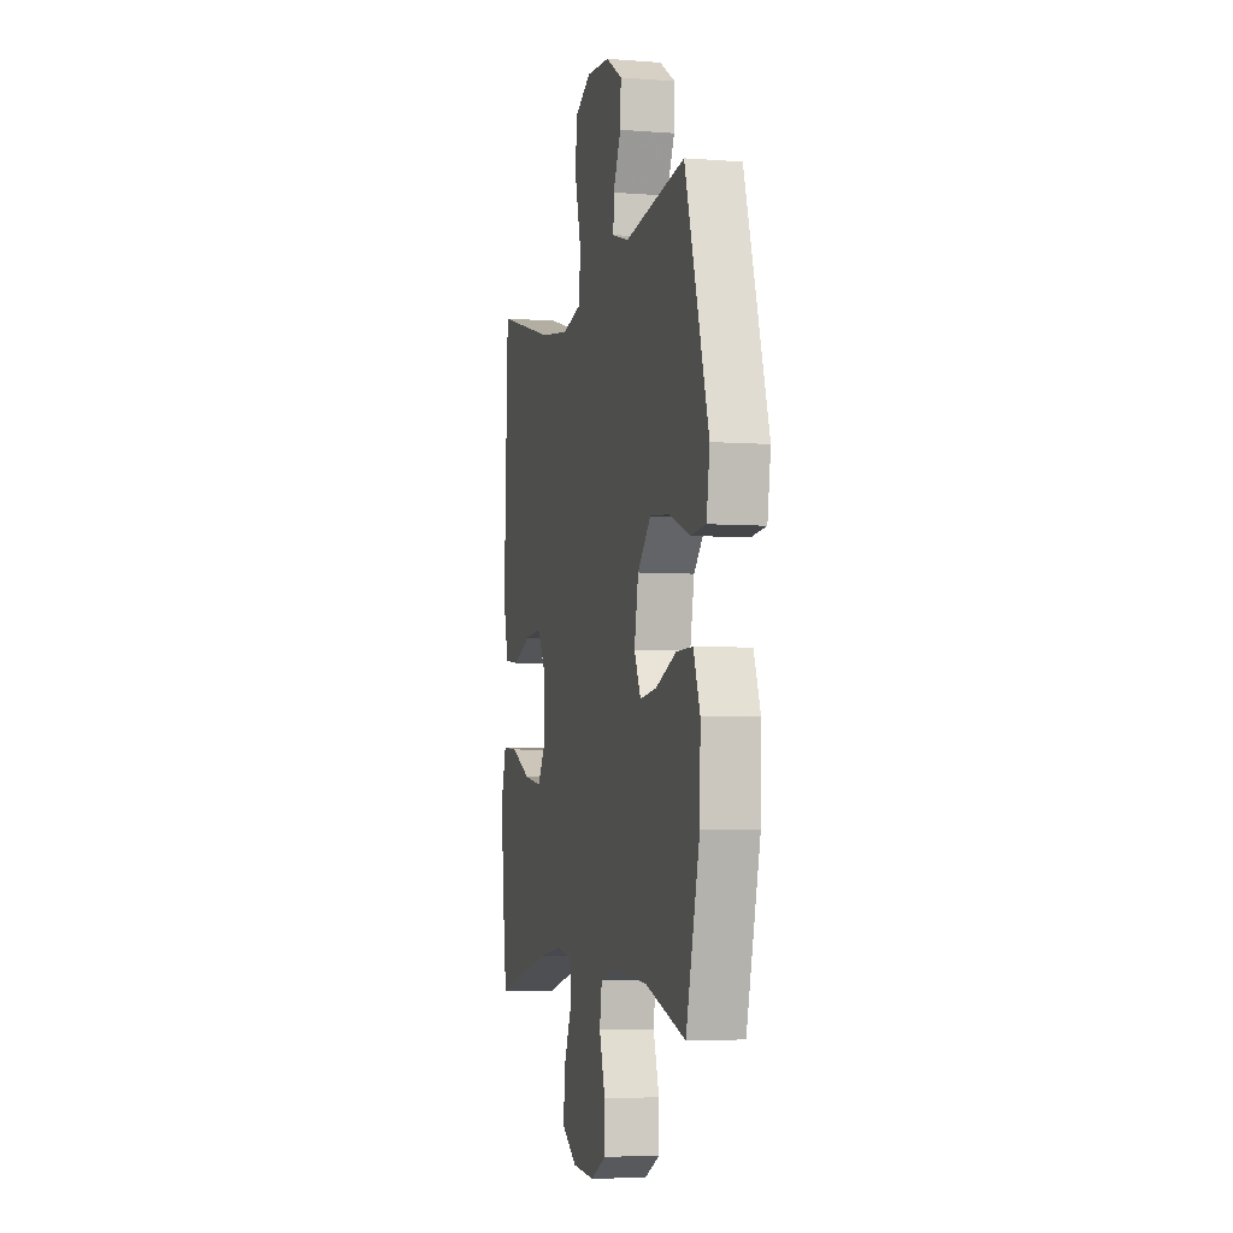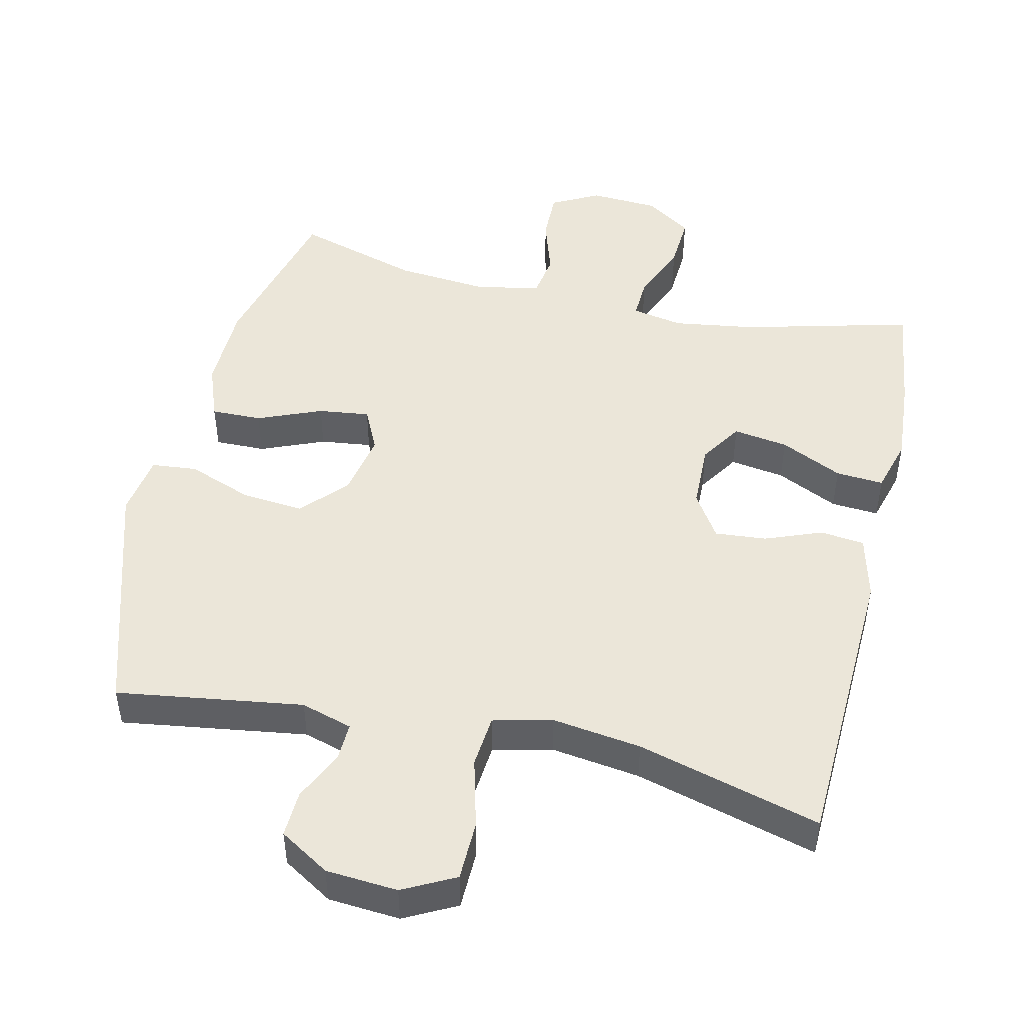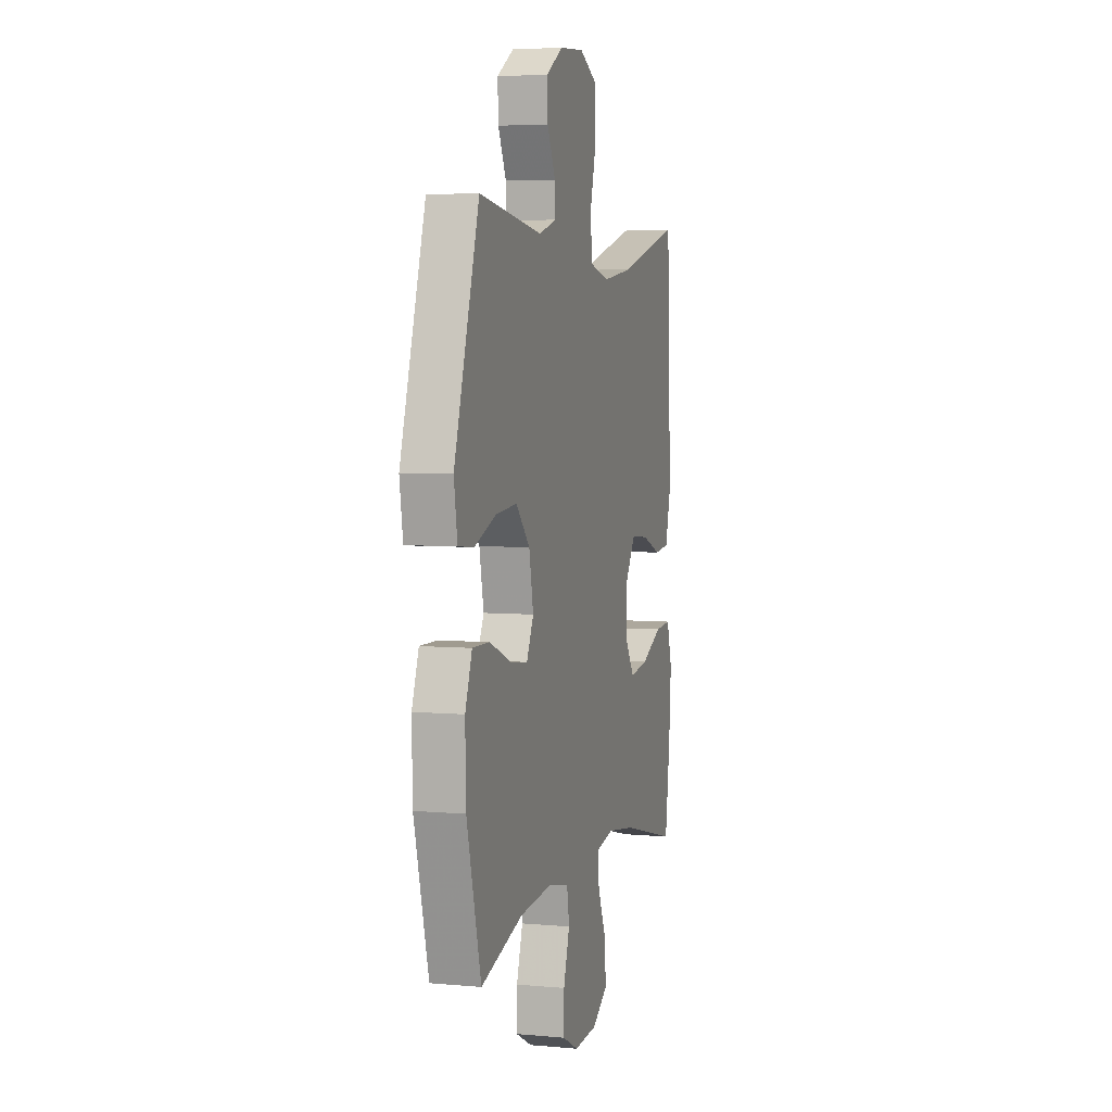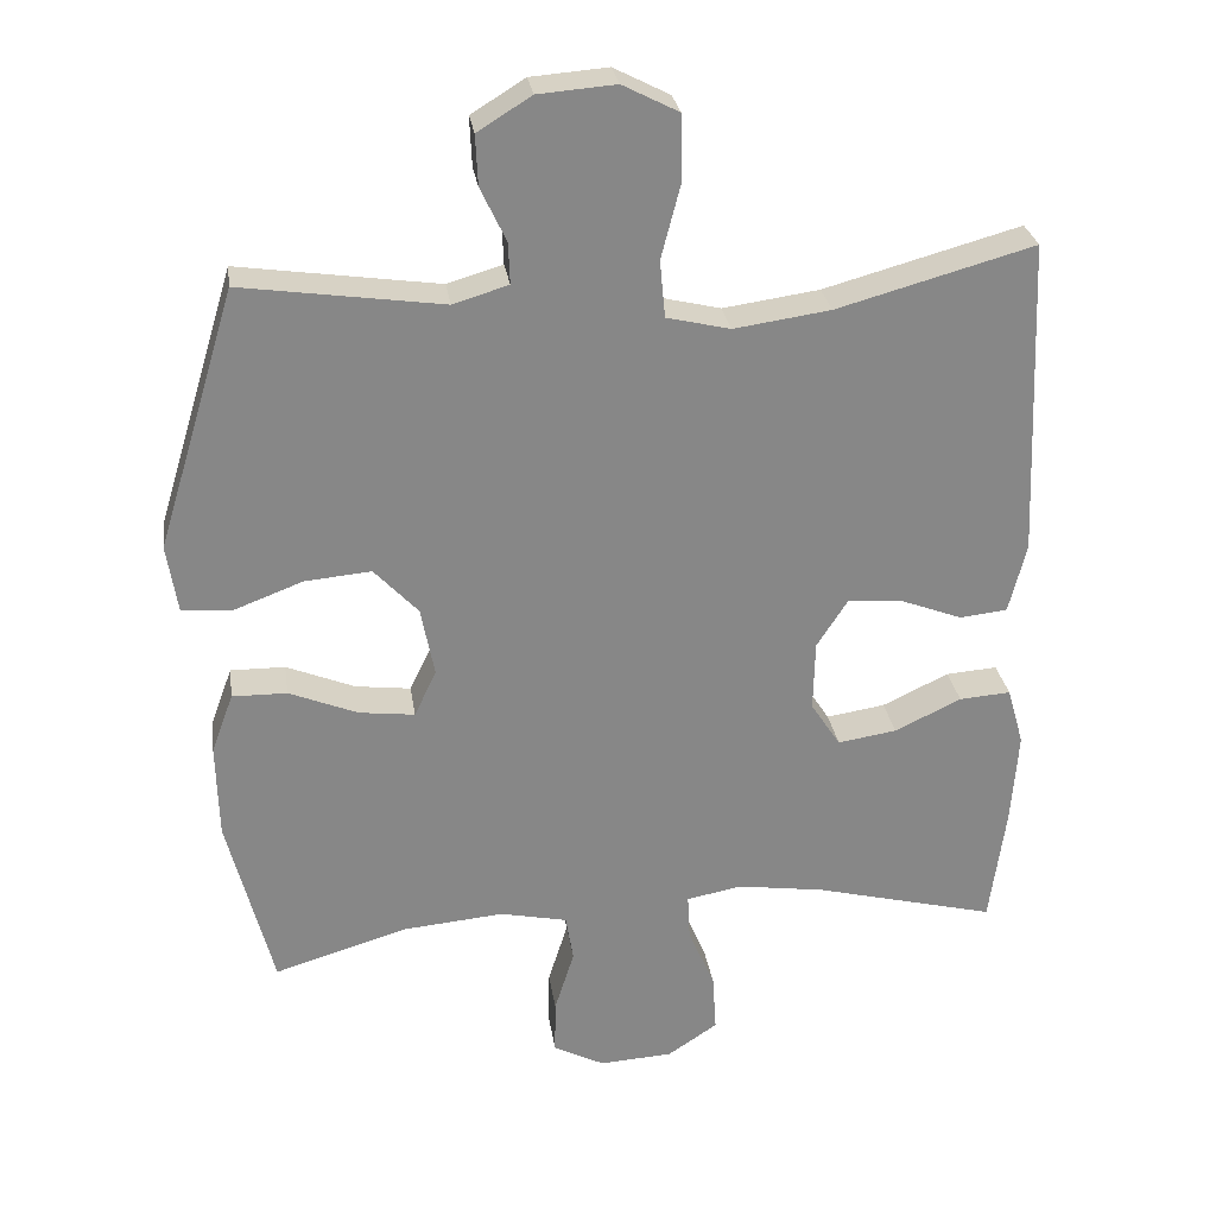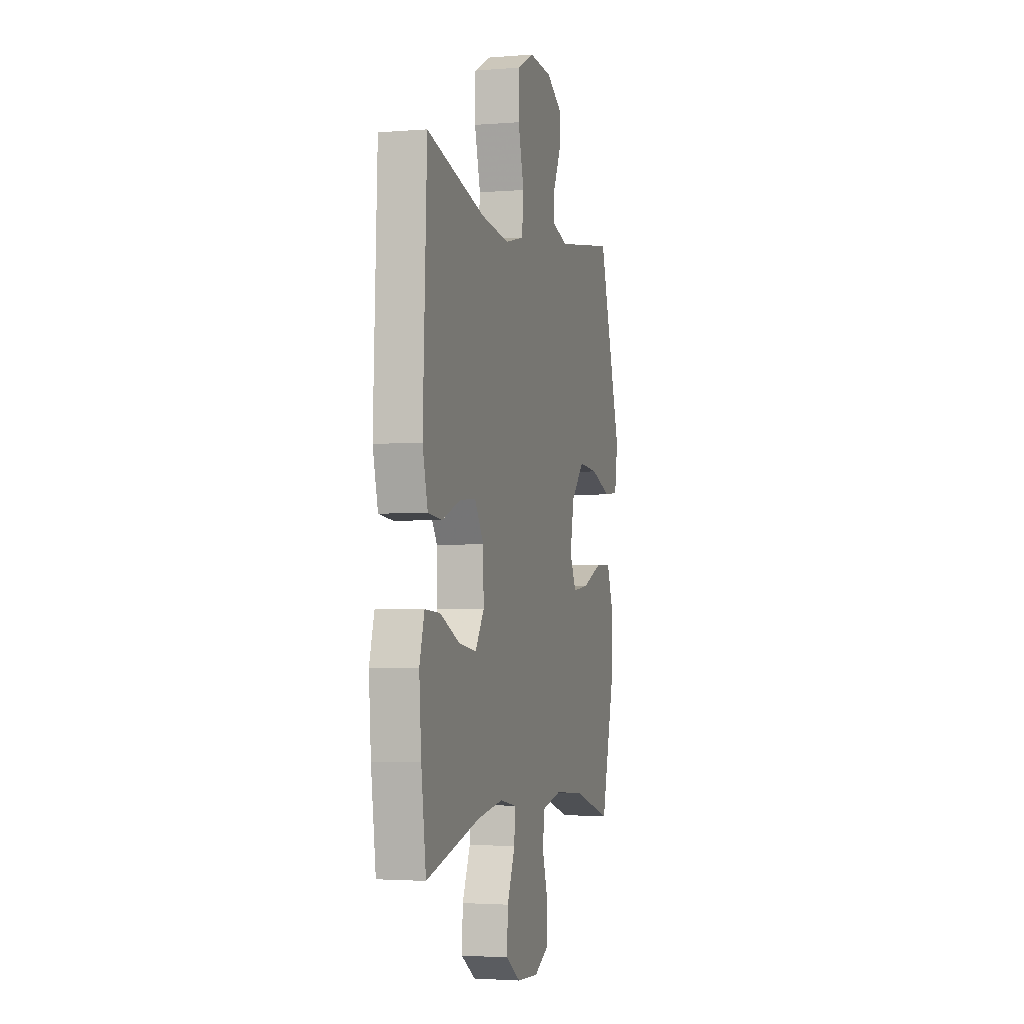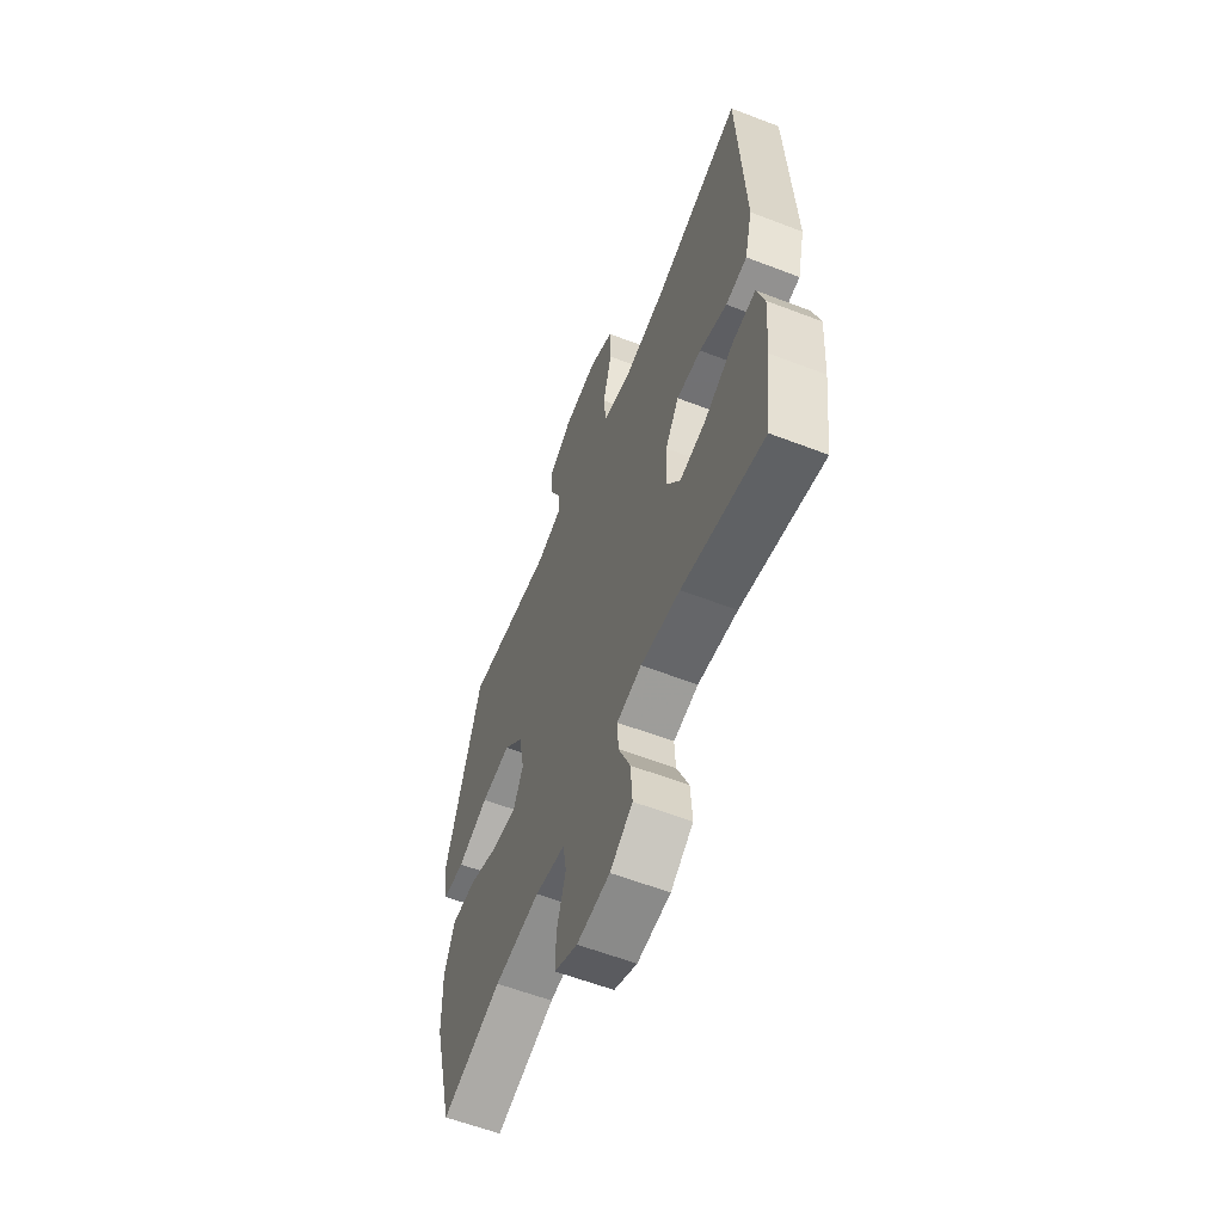
<metadata>
{"format":"obj","ext":"obj","renderer":"f3d","projection":"perspective","resolution":1024,"background":"white","views":[{"elev":-4.6,"azim":-103.9,"up":"+Z"},{"elev":48.1,"azim":12.8,"up":"+Y"},{"elev":4.9,"azim":-73.9,"up":"+Z"},{"elev":28.0,"azim":-8.3,"up":"+Z"},{"elev":-2.6,"azim":105.9,"up":"+Z"},{"elev":-59.9,"azim":68.5,"up":"+Z"}]}
</metadata>
<code>
v -0.5 0.07 -0.5
v -0.56 0.07 -0.266
v -0.563 0.07 -0.141
v -0.534 0.07 -0.062
v -0.462 0.07 -0.063
v -0.371 0.07 -0.1
v -0.298 0.07 -0.109
v -0.269 0.07 -0.048
v -0.287 0.07 0.044
v -0.345 0.07 0.106
v -0.433 0.07 0.098
v -0.525 0.07 0.063
v -0.59 0.07 0.069
v -0.604 0.07 0.158
v -0.5 0.07 0.5
v -0.235 0.07 0.462
v -0.162 0.07 0.484
v -0.164 0.07 0.538
v -0.198 0.07 0.61
v -0.201 0.07 0.676
v -0.13 0.07 0.72
v -0.028 0.07 0.728
v 0.046 0.07 0.69
v 0.048 0.07 0.605
v 0.022 0.07 0.505
v 0.029 0.07 0.43
v 0.113 0.07 0.41
v 0.24 0.07 0.428
v 0.5 0.07 0.5
v 0.518 0.07 0.078
v 0.495 0.07 -0.014
v 0.432 0.07 -0.021
v 0.351 0.07 0.01
v 0.278 0.07 0.016
v 0.237 0.07 -0.048
v 0.235 0.07 -0.141
v 0.274 0.07 -0.201
v 0.352 0.07 -0.189
v 0.44 0.07 -0.147
v 0.508 0.07 -0.142
v 0.53 0.07 -0.219
v 0.521 0.07 -0.343
v 0.5 0.07 -0.5
v 0.259 0.07 -0.439
v 0.143 0.07 -0.422
v 0.07 0.07 -0.436
v 0.073 0.07 -0.496
v 0.108 0.07 -0.579
v 0.113 0.07 -0.656
v 0.047 0.07 -0.7
v -0.05 0.07 -0.706
v -0.118 0.07 -0.671
v -0.117 0.07 -0.599
v -0.091 0.07 -0.516
v -0.101 0.07 -0.454
v -0.19 0.07 -0.435
v -0.324 0.07 -0.447
v -0.5 0 -0.5
v -0.56 0 -0.266
v -0.563 0 -0.141
v -0.534 0 -0.062
v -0.462 0 -0.063
v -0.371 0 -0.1
v -0.298 0 -0.109
v -0.269 0 -0.048
v -0.287 0 0.044
v -0.345 0 0.106
v -0.433 0 0.098
v -0.525 0 0.063
v -0.59 0 0.069
v -0.604 0 0.158
v -0.5 0 0.5
v -0.235 0 0.462
v -0.162 0 0.484
v -0.164 0 0.538
v -0.198 0 0.61
v -0.201 0 0.676
v -0.13 0 0.72
v -0.028 0 0.728
v 0.046 0 0.69
v 0.048 0 0.605
v 0.022 0 0.505
v 0.029 0 0.43
v 0.113 0 0.41
v 0.24 0 0.428
v 0.5 0 0.5
v 0.518 0 0.078
v 0.495 0 -0.014
v 0.432 0 -0.021
v 0.351 0 0.01
v 0.278 0 0.016
v 0.237 0 -0.048
v 0.235 0 -0.141
v 0.274 0 -0.201
v 0.352 0 -0.189
v 0.44 0 -0.147
v 0.508 0 -0.142
v 0.53 0 -0.219
v 0.521 0 -0.343
v 0.5 0 -0.5
v 0.259 0 -0.439
v 0.143 0 -0.422
v 0.07 0 -0.436
v 0.073 0 -0.496
v 0.108 0 -0.579
v 0.113 0 -0.656
v 0.047 0 -0.7
v -0.05 0 -0.706
v -0.118 0 -0.671
v -0.117 0 -0.599
v -0.091 0 -0.516
v -0.101 0 -0.454
v -0.19 0 -0.435
v -0.324 0 -0.447
f 52 53 54
f 51 52 54
f 50 51 54
f 49 50 54
f 48 49 54
f 47 48 54
f 46 47 54 55
f 45 46 55 56
f 42 43 44
f 41 42 44
f 40 41 44
f 39 40 44
f 38 39 44
f 37 38 44 45
f 36 37 45 56
f 31 32 33
f 30 31 33
f 29 30 33
f 28 29 33
f 27 28 33 34
f 26 27 34 35
f 23 24 25
f 22 23 25
f 21 22 25
f 20 21 25
f 19 20 25
f 18 19 25
f 17 18 25 26
f 35 36 56
f 26 35 56
f 17 26 56
f 16 17 56
f 14 15 16
f 13 14 16
f 12 13 16
f 11 12 16
f 4 5 6
f 3 4 6
f 2 3 6
f 1 2 6
f 57 1 6
f 57 6 7
f 56 57 7 8
f 16 56 8 9
f 10 11 16
f 9 10 16
f 111 110 109
f 111 109 108
f 111 108 107
f 111 107 106
f 111 106 105
f 111 105 104
f 112 111 104 103
f 113 112 103 102
f 101 100 99
f 101 99 98
f 101 98 97
f 101 97 96
f 101 96 95
f 102 101 95 94
f 113 102 94 93
f 90 89 88
f 90 88 87
f 90 87 86
f 90 86 85
f 91 90 85 84
f 92 91 84 83
f 82 81 80
f 82 80 79
f 82 79 78
f 82 78 77
f 82 77 76
f 82 76 75
f 83 82 75 74
f 113 93 92
f 113 92 83
f 113 83 74
f 113 74 73
f 73 72 71
f 73 71 70
f 73 70 69
f 73 69 68
f 63 62 61
f 63 61 60
f 63 60 59
f 63 59 58
f 63 58 114
f 64 63 114
f 65 64 114 113
f 66 65 113 73
f 73 68 67
f 73 67 66
f 1 58 59 2
f 2 59 60 3
f 3 60 61 4
f 4 61 62 5
f 5 62 63 6
f 6 63 64 7
f 7 64 65 8
f 8 65 66 9
f 9 66 67 10
f 10 67 68 11
f 11 68 69 12
f 12 69 70 13
f 13 70 71 14
f 14 71 72 15
f 15 72 73 16
f 16 73 74 17
f 17 74 75 18
f 18 75 76 19
f 19 76 77 20
f 20 77 78 21
f 21 78 79 22
f 22 79 80 23
f 23 80 81 24
f 24 81 82 25
f 25 82 83 26
f 26 83 84 27
f 27 84 85 28
f 28 85 86 29
f 29 86 87 30
f 30 87 88 31
f 31 88 89 32
f 32 89 90 33
f 33 90 91 34
f 34 91 92 35
f 35 92 93 36
f 36 93 94 37
f 37 94 95 38
f 38 95 96 39
f 39 96 97 40
f 40 97 98 41
f 41 98 99 42
f 42 99 100 43
f 43 100 101 44
f 44 101 102 45
f 45 102 103 46
f 46 103 104 47
f 47 104 105 48
f 48 105 106 49
f 49 106 107 50
f 50 107 108 51
f 51 108 109 52
f 52 109 110 53
f 53 110 111 54
f 54 111 112 55
f 55 112 113 56
f 56 113 114 57
f 57 114 58 1

</code>
